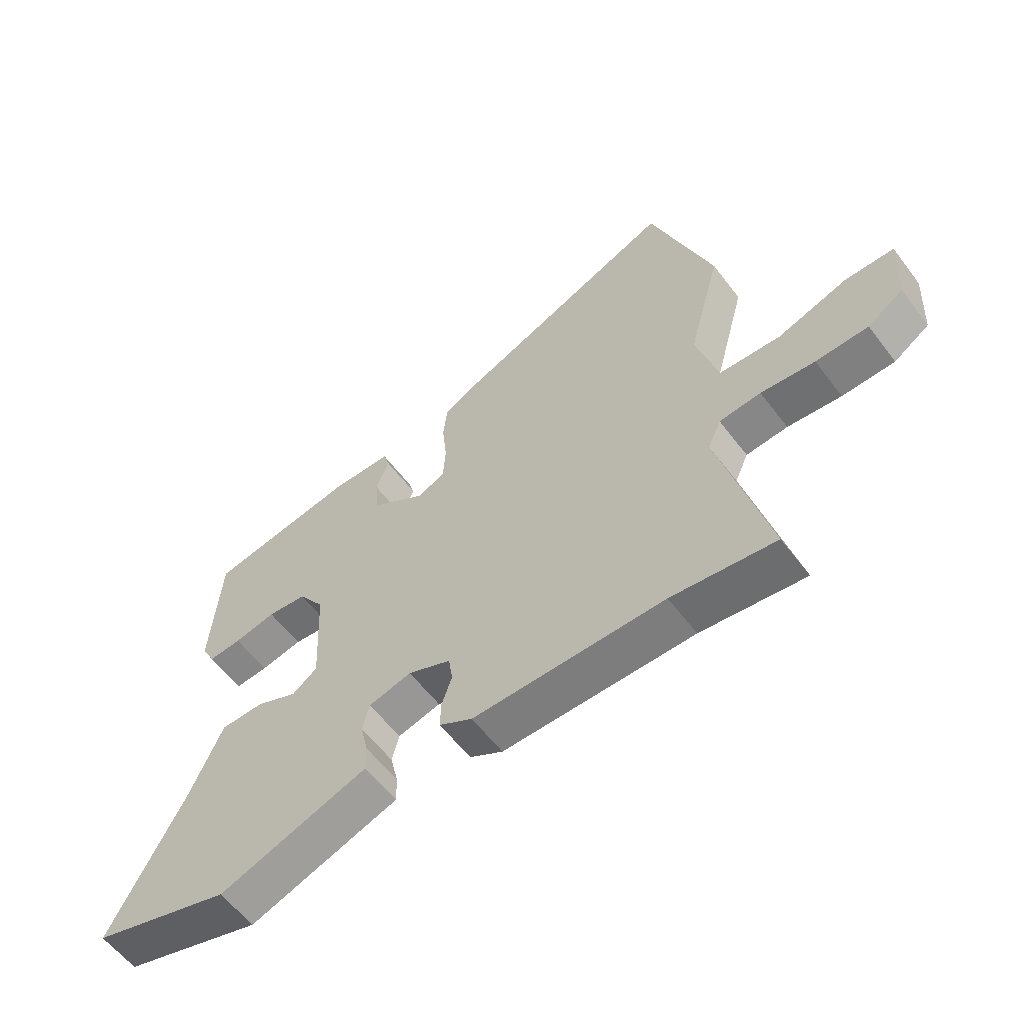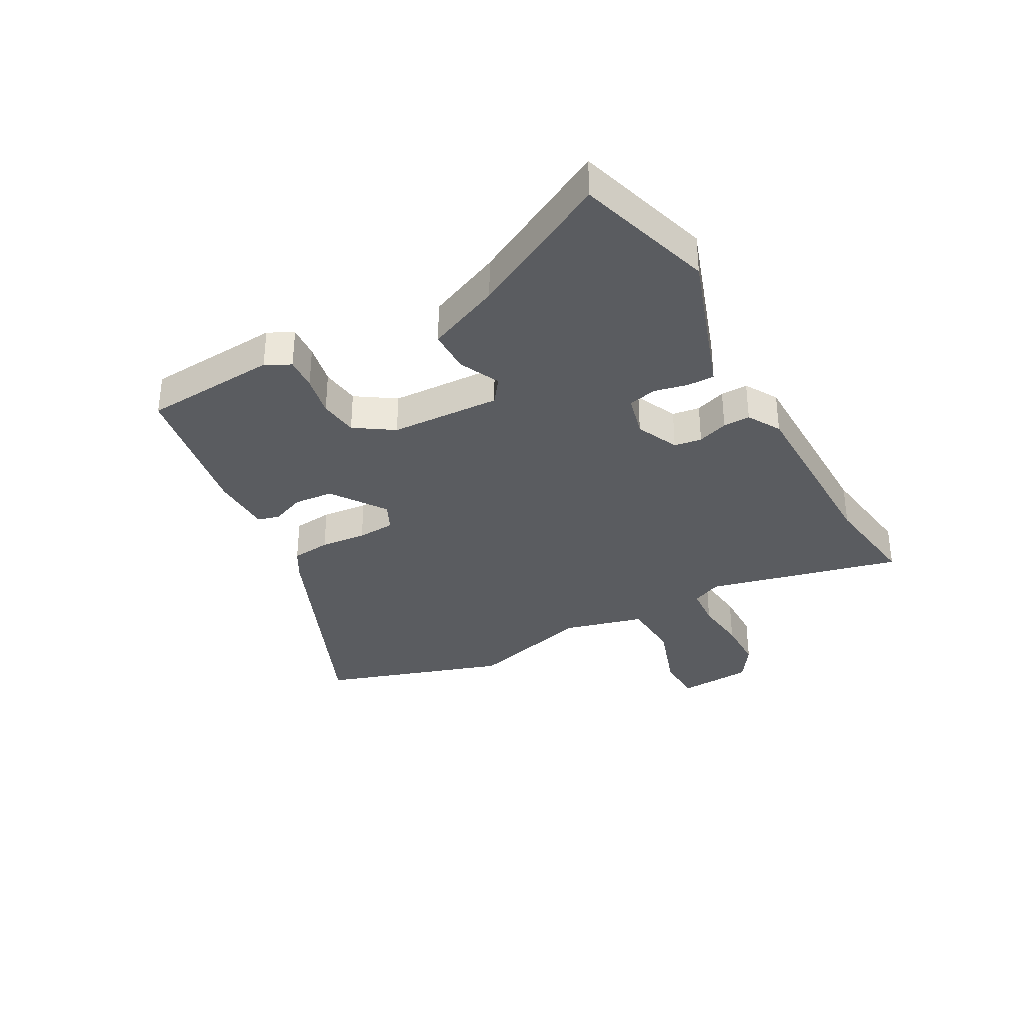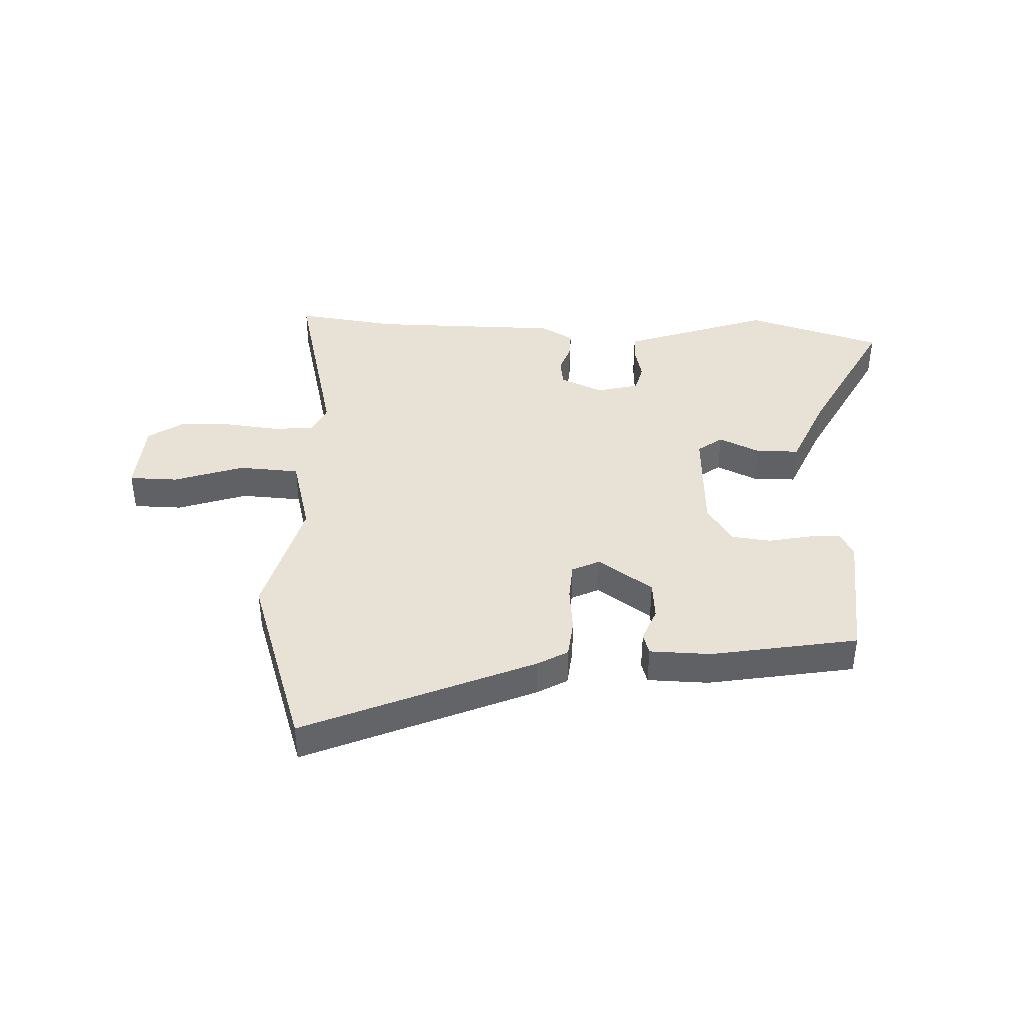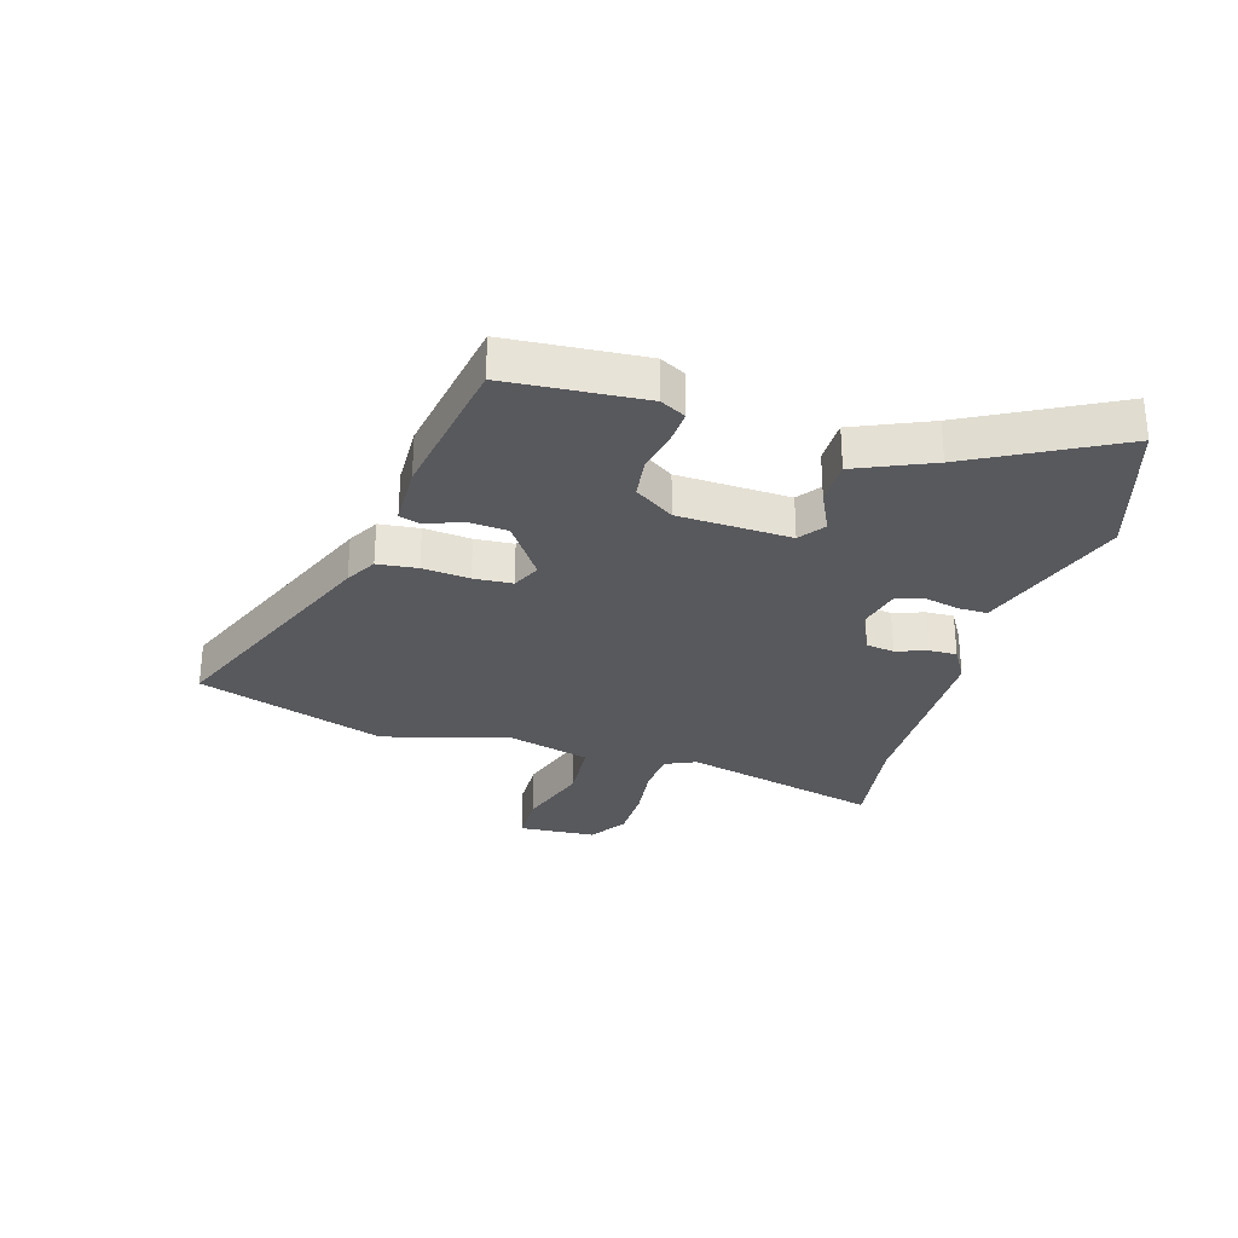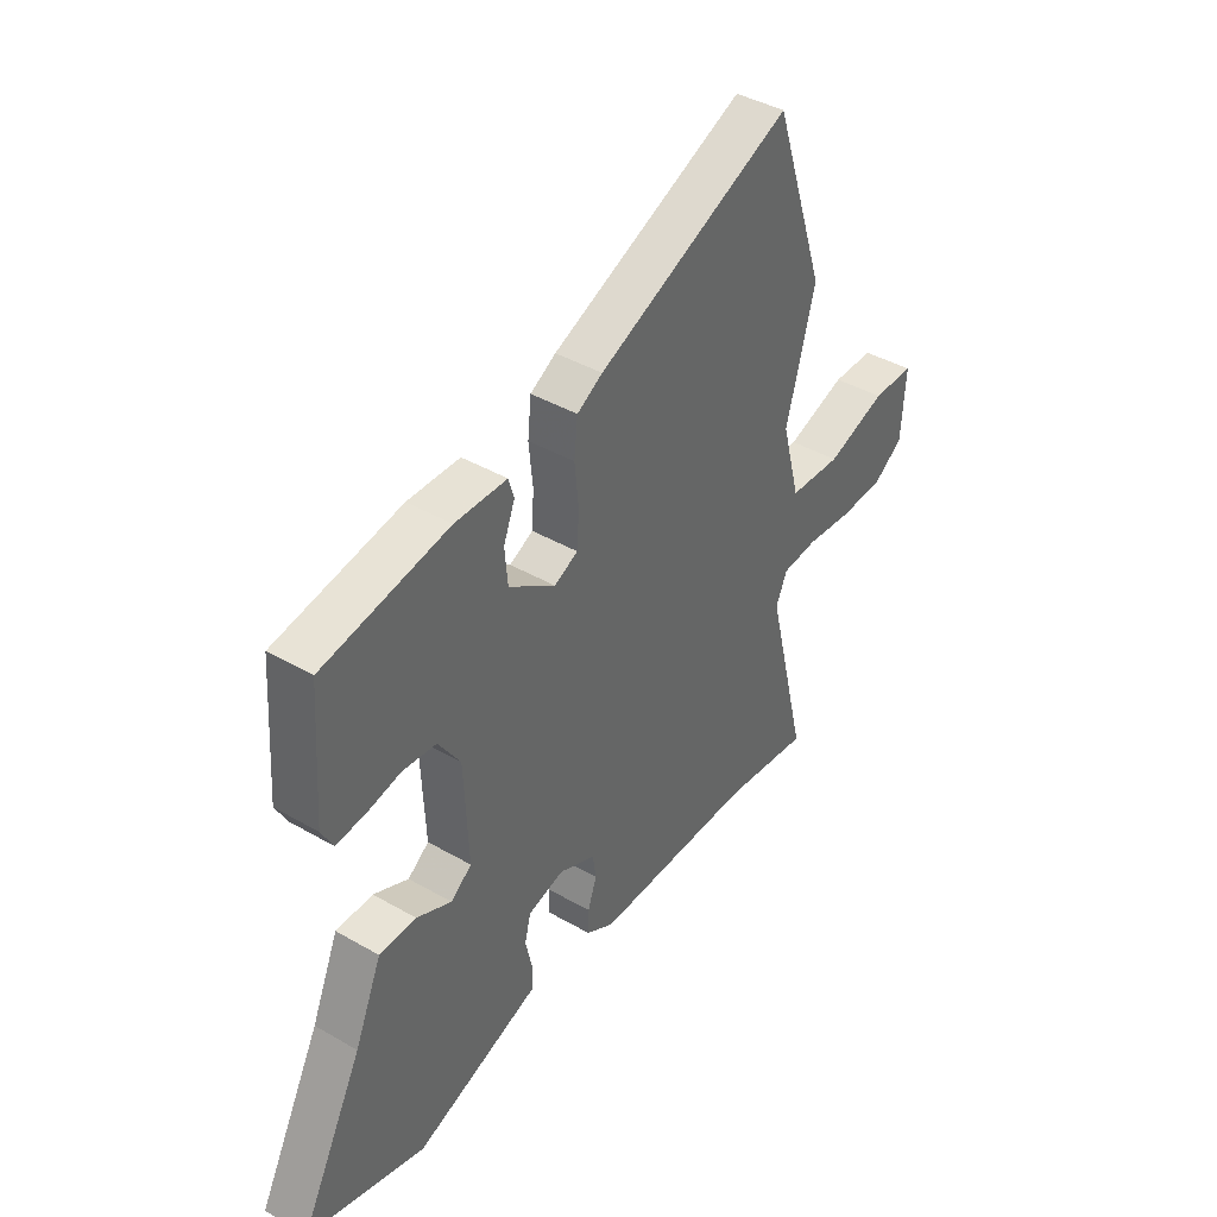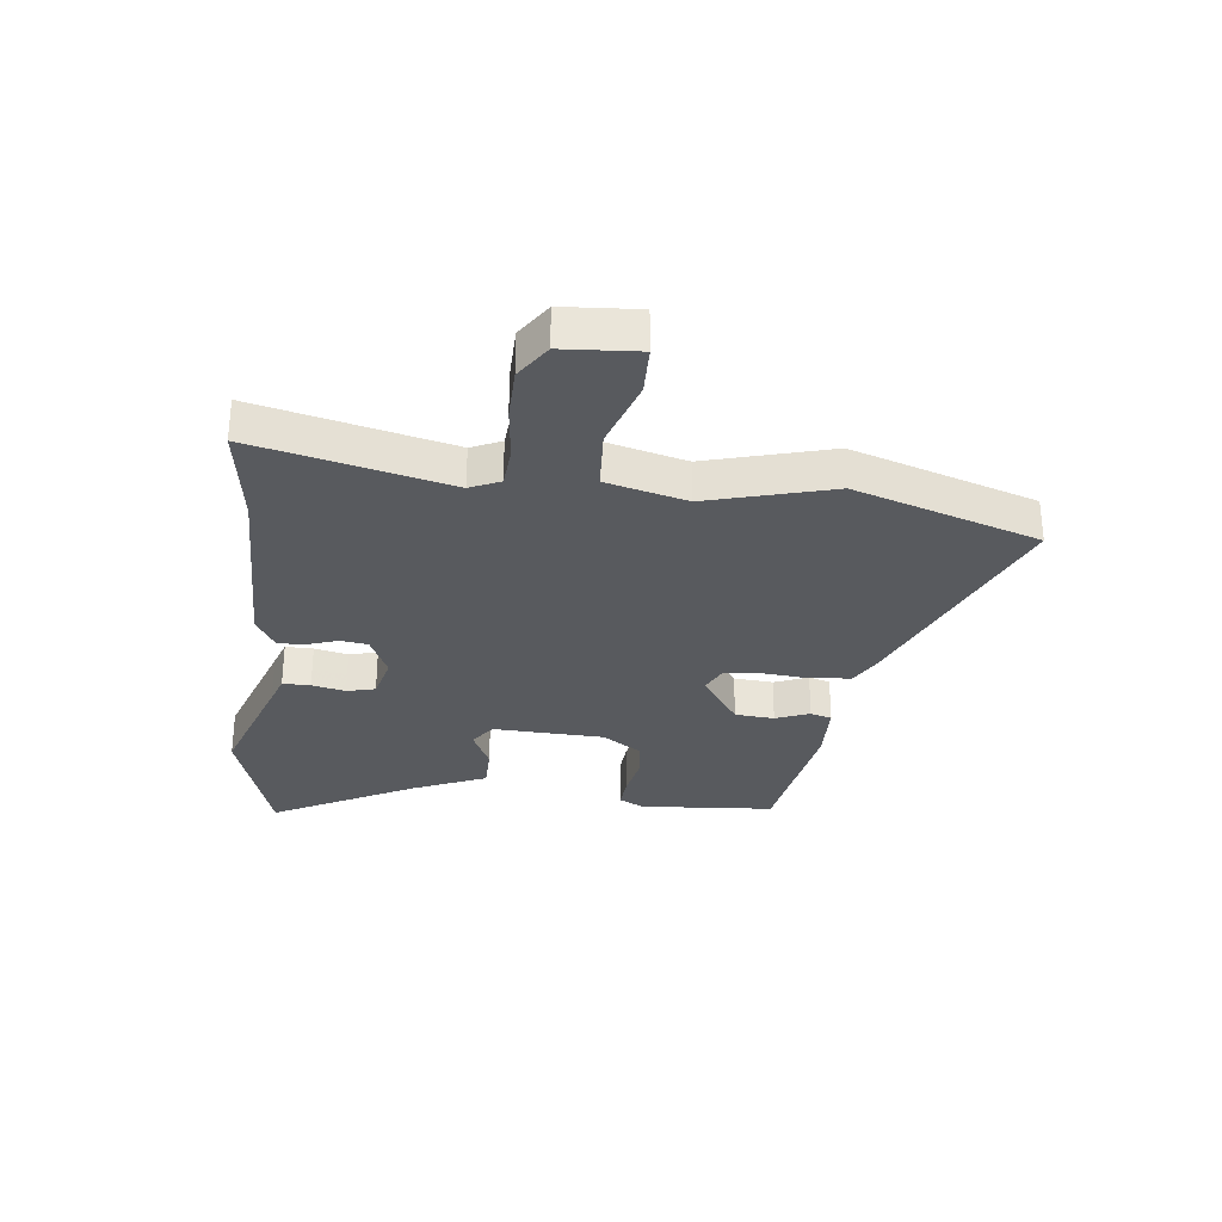
<metadata>
{"format":"obj","ext":"obj","renderer":"f3d","projection":"perspective","resolution":1024,"background":"white","views":[{"elev":-59.3,"azim":-143.0,"up":"+Z"},{"elev":-34.3,"azim":119.1,"up":"+Y"},{"elev":40.2,"azim":2.5,"up":"+Y"},{"elev":-29.8,"azim":73.8,"up":"+Y"},{"elev":41.2,"azim":125.1,"up":"+Z"},{"elev":-30.6,"azim":-96.2,"up":"+Y"}]}
</metadata>
<code>
v 0.512 0.07 0.438
v 0.528 0.07 0.204
v 0.505 0.07 0.161
v 0.448 0.07 0.165
v 0.376 0.07 0.18
v 0.308 0.07 0.172
v 0.263 0.07 0.105
v 0.254 0.07 -0.087
v 0.297 0.07 -0.119
v 0.368 0.07 -0.086
v 0.443 0.07 -0.087
v 0.498 0.07 -0.216
v 0.626 0.07 -0.462
v 0.387 0.07 -0.534
v 0.179 0.07 -0.461
v 0.13 0.07 -0.444
v 0.131 0.07 -0.396
v 0.144 0.07 -0.338
v 0.132 0.07 -0.289
v 0.058 0.07 -0.27
v -0.016 0.07 -0.303
v -0.023 0.07 -0.351
v -0.005 0.07 -0.404
v -0.004 0.07 -0.451
v -0.061 0.07 -0.484
v -0.39 0.07 -0.485
v -0.568 0.07 -0.509
v -0.485 0.07 -0.173
v -0.508 0.07 -0.121
v -0.58 0.07 -0.115
v -0.673 0.07 -0.125
v -0.764 0.07 -0.123
v -0.826 0.07 -0.081
v -0.834 0.07 0.05
v -0.749 0.07 0.051
v -0.628 0.07 0.01
v -0.522 0.07 0.016
v -0.485 0.07 0.155
v -0.543 0.07 0.371
v -0.437 0.07 0.689
v -0.041 0.07 0.519
v 0.011 0.07 0.489
v 0.018 0.07 0.421
v 0.01 0.07 0.341
v 0.014 0.07 0.275
v 0.062 0.07 0.252
v 0.157 0.07 0.317
v 0.163 0.07 0.385
v 0.14 0.07 0.444
v 0.151 0.07 0.481
v 0.257 0.07 0.483
v 0.512 0 0.438
v 0.528 0 0.204
v 0.505 0 0.161
v 0.448 0 0.165
v 0.376 0 0.18
v 0.308 0 0.172
v 0.263 0 0.105
v 0.254 0 -0.087
v 0.297 0 -0.119
v 0.368 0 -0.086
v 0.443 0 -0.087
v 0.498 0 -0.216
v 0.626 0 -0.462
v 0.387 0 -0.534
v 0.179 0 -0.461
v 0.13 0 -0.444
v 0.131 0 -0.396
v 0.144 0 -0.338
v 0.132 0 -0.289
v 0.058 0 -0.27
v -0.016 0 -0.303
v -0.023 0 -0.351
v -0.005 0 -0.404
v -0.004 0 -0.451
v -0.061 0 -0.484
v -0.39 0 -0.485
v -0.568 0 -0.509
v -0.485 0 -0.173
v -0.508 0 -0.121
v -0.58 0 -0.115
v -0.673 0 -0.125
v -0.764 0 -0.123
v -0.826 0 -0.081
v -0.834 0 0.05
v -0.749 0 0.051
v -0.628 0 0.01
v -0.522 0 0.016
v -0.485 0 0.155
v -0.543 0 0.371
v -0.437 0 0.689
v -0.041 0 0.519
v 0.011 0 0.489
v 0.018 0 0.421
v 0.01 0 0.341
v 0.014 0 0.275
v 0.062 0 0.252
v 0.157 0 0.317
v 0.163 0 0.385
v 0.14 0 0.444
v 0.151 0 0.481
v 0.257 0 0.483
f 48 49 50 51
f 47 48 51 1
f 46 47 1 2
f 41 42 43 44
f 41 44 45
f 38 39 40 41
f 37 38 41 45
f 33 34 35 36
f 33 36 37
f 30 31 32 33
f 29 30 33 37
f 28 29 37 45
f 26 27 28 45
f 22 23 24 25
f 21 22 25 26
f 15 16 17 18
f 15 18 19
f 12 13 14 15
f 12 15 19
f 9 10 11 12
f 9 12 19 20
f 2 3 4 5
f 46 2 5 6
f 21 26 45 46
f 21 46 6 7
f 8 9 20 21
f 7 8 21
f 102 101 100 99
f 52 102 99 98
f 53 52 98 97
f 95 94 93 92
f 96 95 92
f 92 91 90 89
f 96 92 89 88
f 87 86 85 84
f 88 87 84
f 84 83 82 81
f 88 84 81 80
f 96 88 80 79
f 96 79 78 77
f 76 75 74 73
f 77 76 73 72
f 69 68 67 66
f 70 69 66
f 66 65 64 63
f 70 66 63
f 63 62 61 60
f 71 70 63 60
f 56 55 54 53
f 57 56 53 97
f 97 96 77 72
f 58 57 97 72
f 72 71 60 59
f 72 59 58
f 1 52 53 2
f 2 53 54 3
f 3 54 55 4
f 4 55 56 5
f 5 56 57 6
f 6 57 58 7
f 7 58 59 8
f 8 59 60 9
f 9 60 61 10
f 10 61 62 11
f 11 62 63 12
f 12 63 64 13
f 13 64 65 14
f 14 65 66 15
f 15 66 67 16
f 16 67 68 17
f 17 68 69 18
f 18 69 70 19
f 19 70 71 20
f 20 71 72 21
f 21 72 73 22
f 22 73 74 23
f 23 74 75 24
f 24 75 76 25
f 25 76 77 26
f 26 77 78 27
f 27 78 79 28
f 28 79 80 29
f 29 80 81 30
f 30 81 82 31
f 31 82 83 32
f 32 83 84 33
f 33 84 85 34
f 34 85 86 35
f 35 86 87 36
f 36 87 88 37
f 37 88 89 38
f 38 89 90 39
f 39 90 91 40
f 40 91 92 41
f 41 92 93 42
f 42 93 94 43
f 43 94 95 44
f 44 95 96 45
f 45 96 97 46
f 46 97 98 47
f 47 98 99 48
f 48 99 100 49
f 49 100 101 50
f 50 101 102 51
f 51 102 52 1

</code>
